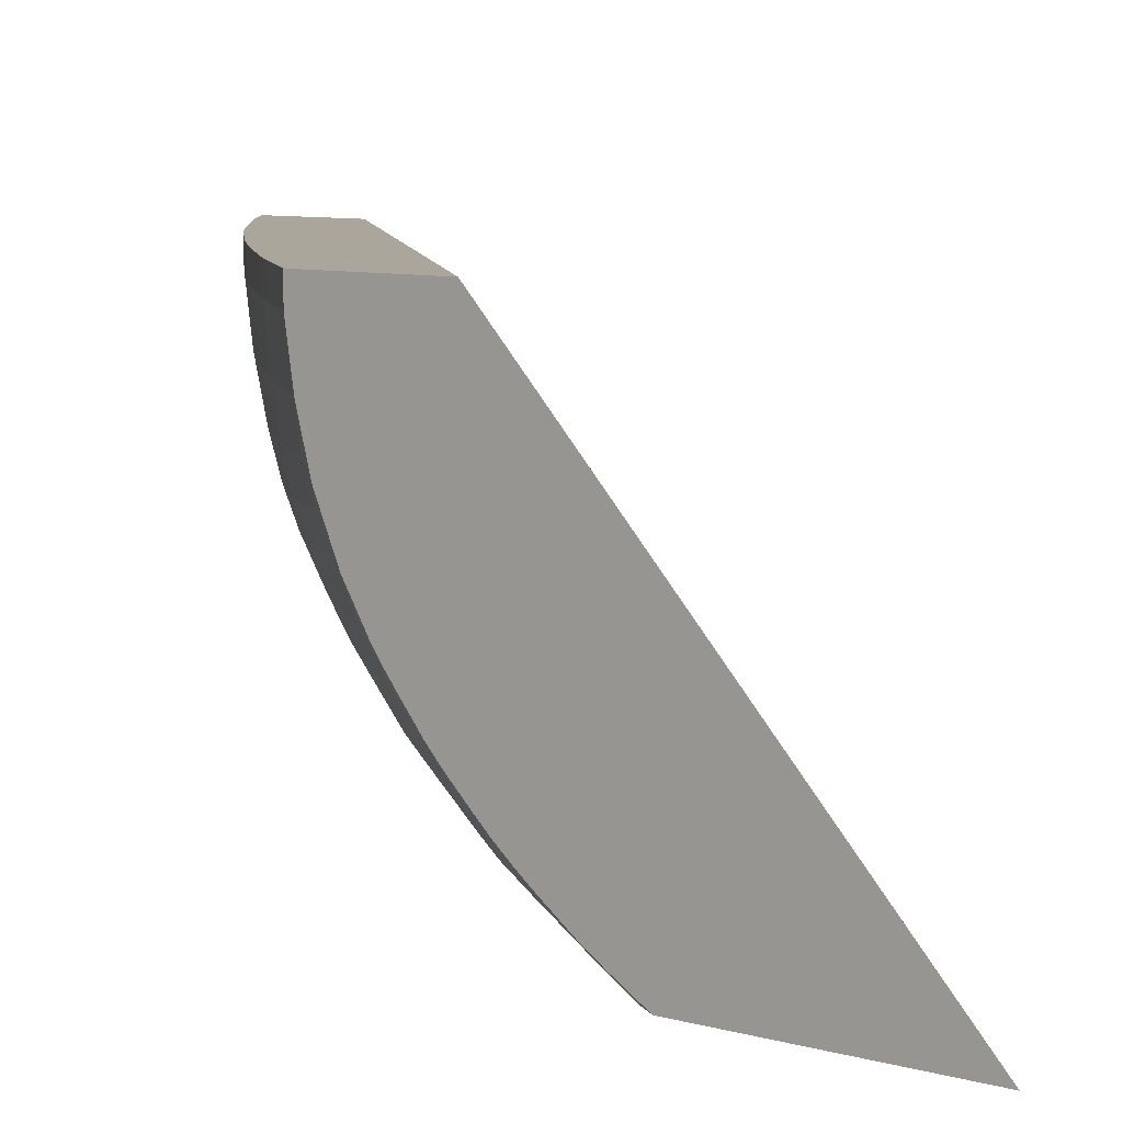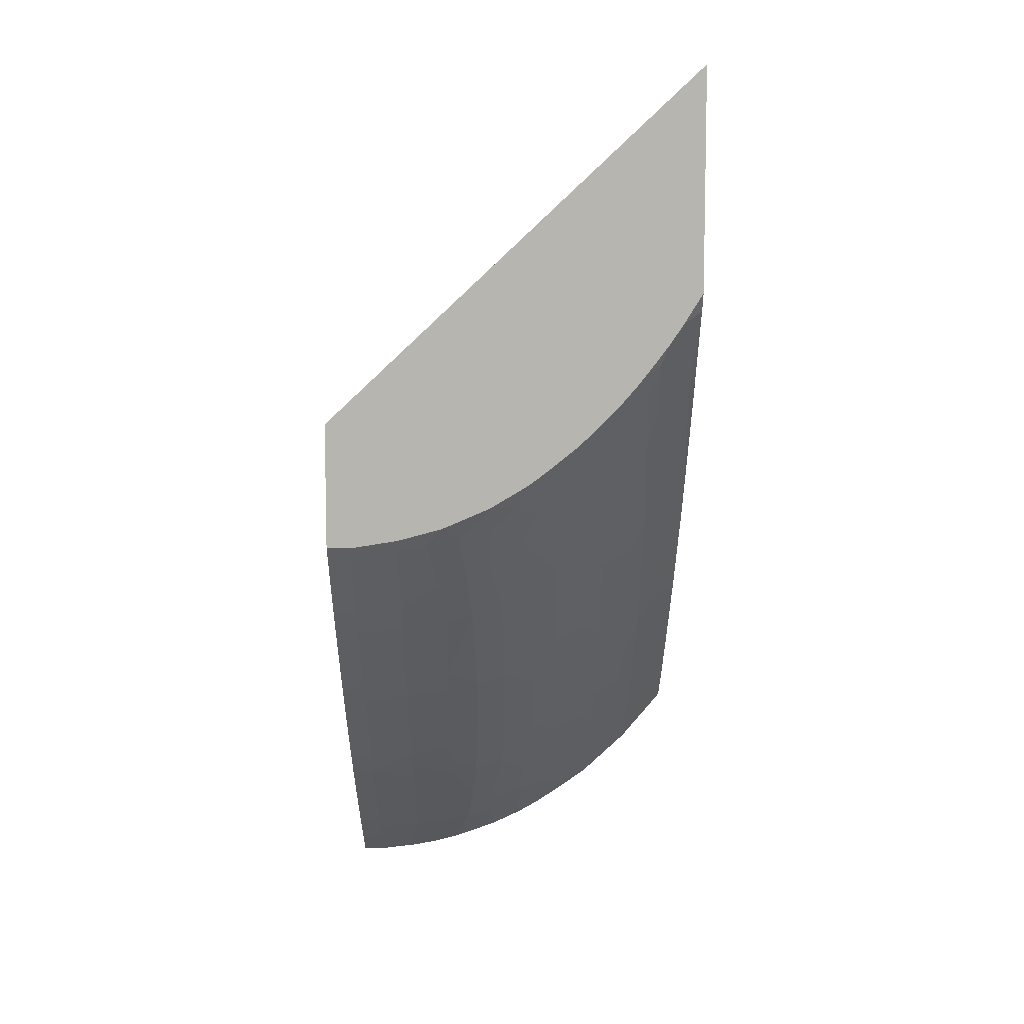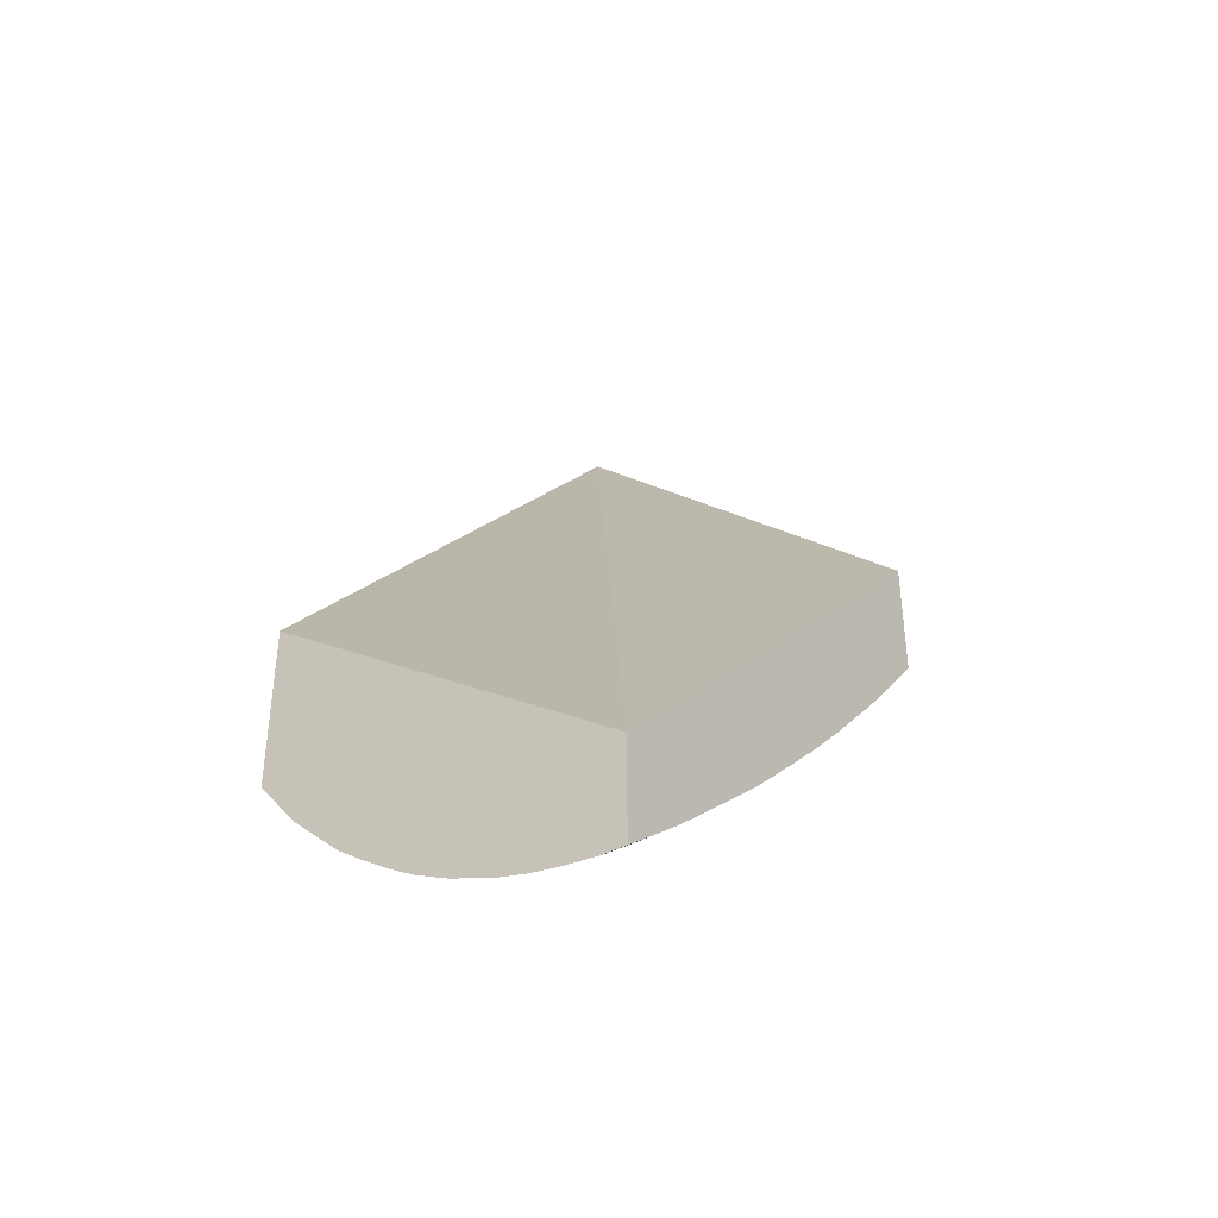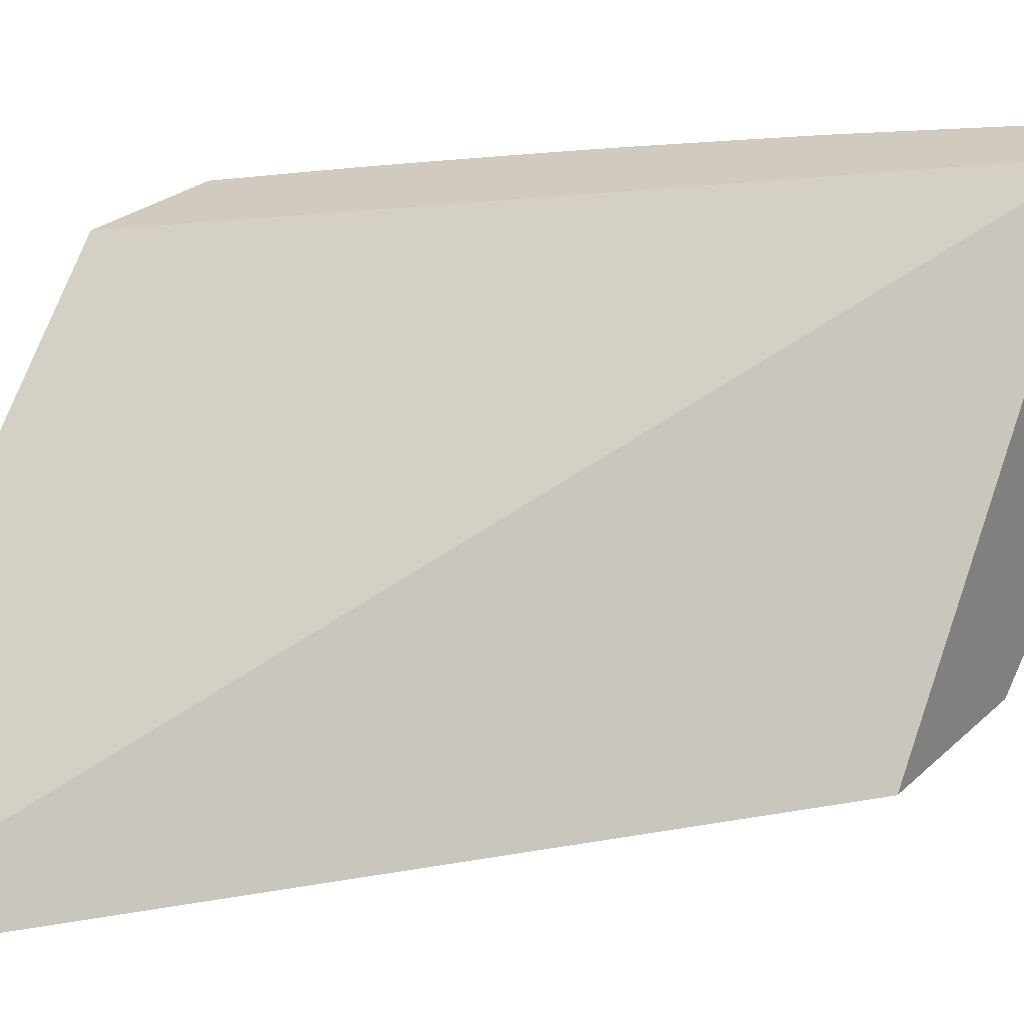
<metadata>
{"format":"obj","ext":"obj","renderer":"f3d","projection":"perspective","resolution":1024,"background":"white","views":[{"elev":7.9,"azim":128.8,"up":"+Z"},{"elev":8.8,"azim":89.7,"up":"+Y"},{"elev":-39.9,"azim":-54.8,"up":"+Y"},{"elev":23.4,"azim":-147.4,"up":"+Z"}]}
</metadata>
<code>
v 0.8538 0.5596 -6.768e-05
v 0.8538 0.5596 -0.008497
v 0.8565 0.5617 -0.008701
v 0.8652 0.5687 -0.008701
v 0.8608 0.5652 -6.768e-05
v 0.8538 0.5968 -6.768e-05
v 0.8538 0.5613 -0.02277
v 0.8555 0.5624 -0.02167
v 0.8758 0.5774 -0.008701
v 0.8652 0.5687 -6.768e-05
v 0.8538 0.6985 -0.139
v 1.034 0.7824 -6.768e-05
v 1.034 0.9121 -0.139
v 0.8538 0.5631 -0.03286
v 0.8543 0.5635 -0.03327
v 0.8621 0.5687 -0.02692
v 0.8745 0.5786 -0.0261
v 0.8758 0.5774 -6.768e-05
v 0.8845 0.5849 -0.008701
v 0.8802 0.5812 -6.768e-05
v 0.8538 0.6353 -0.139
v 1.034 0.7361 -6.768e-05
v 1.034 0.8304 -0.139
v 0.8538 0.5638 -0.03593
v 0.8538 0.5658 -0.04352
v 0.873 0.5798 -0.03796
v 0.8832 0.5861 -0.0261
v 0.8931 0.5948 -0.0261
v 0.8944 0.5936 -0.008701
v 0.8894 0.5892 -6.768e-05
v 0.8845 0.5849 -6.768e-05
v 0.8538 0.6342 -0.1383
v 0.8715 0.6507 -0.139
v 0.8715 0.6506 -0.1389
v 1.028 0.7293 -6.768e-05
v 1.034 0.7361 -0.008701
v 1.034 0.8194 -0.1322
v 1.029 0.8236 -0.139
v 0.8645 0.5744 -0.04365
v 0.8538 0.572 -0.06091
v 0.8711 0.5814 -0.04955
v 0.8812 0.5889 -0.04503
v 0.8912 0.5964 -0.0405
v 0.9018 0.6025 -0.0261
v 0.9031 0.6013 -0.008701
v 0.8988 0.5975 -6.768e-05
v 0.8944 0.5936 -6.768e-05
v 0.8648 0.6404 -0.1354
v 0.8616 0.6254 -0.1252
v 0.8538 0.6162 -0.1232
v 0.8896 0.6674 -0.139
v 0.8807 0.6549 -0.1355
v 0.8909 0.6488 -0.123
v 0.8795 0.6424 -0.1262
v 1.015 0.7148 -6.768e-05
v 1.015 0.7148 -0.008701
v 1.032 0.7337 -0.008701
v 1.03 0.735 -0.0261
v 1.034 0.7389 -0.02639
v 1.034 0.8116 -0.1269
v 1.031 0.8037 -0.1239
v 1.015 0.7847 -0.1251
v 1.008 0.7933 -0.1367
v 1.006 0.7949 -0.139
v 0.8596 0.5766 -0.06091
v 0.8538 0.5778 -0.07317
v 0.8564 0.5792 -0.07211
v 0.8683 0.5837 -0.06091
v 0.8894 0.598 -0.0521
v 0.9093 0.6132 -0.0435
v 0.9116 0.6112 -0.0261
v 0.9129 0.61 -0.008701
v 0.9129 0.61 -6.768e-05
v 0.8547 0.6153 -0.1219
v 0.8538 0.615 -0.1222
v 0.901 0.6732 -0.1348
v 0.896 0.661 -0.1289
v 0.9072 0.6846 -0.139
v 0.9085 0.6659 -0.1232
v 0.9025 0.6543 -0.1177
v 0.8966 0.6429 -0.1117
v 0.8844 0.6372 -0.1172
v 0.8728 0.6321 -0.1224
v 1.012 0.7104 -6.768e-05
v 1.008 0.7061 -0.008701
v 1.014 0.7161 -0.0261
v 1.023 0.7263 -0.0261
v 1.029 0.7363 -0.03737
v 1.034 0.7431 -0.04215
v 1.034 0.8013 -0.1191
v 1.026 0.7921 -0.1195
v 1.01 0.7731 -0.1209
v 1.003 0.7795 -0.1314
v 0.9918 0.7744 -0.1376
v 0.9981 0.7845 -0.139
v 0.8538 0.5812 -0.07915
v 0.8538 0.5835 -0.083
v 0.8636 0.5891 -0.07874
v 0.8748 0.5956 -0.07377
v 0.8784 0.5924 -0.06091
v 0.8871 0.6 -0.06091
v 0.9046 0.6174 -0.0652
v 0.9075 0.6148 -0.05361
v 0.918 0.6211 -0.0435
v 0.9203 0.619 -0.0261
v 0.9216 0.6178 -0.008701
v 0.9216 0.6178 -6.768e-05
v 0.8725 0.615 -0.1049
v 0.8616 0.6118 -0.1116
v 0.8542 0.5983 -0.104
v 0.8538 0.5985 -0.1045
v 0.8907 0.6317 -0.1056
v 0.9136 0.6782 -0.129
v 0.9248 0.7019 -0.139
v 0.9186 0.6905 -0.1349
v 0.9201 0.6716 -0.1179
v 0.9261 0.6832 -0.1233
v 0.9085 0.6486 -0.1061
v 0.926 0.6658 -0.1063
v 1.008 0.7061 -6.768e-05
v 1.004 0.7013 -6.768e-05
v 0.9993 0.6965 -0.008701
v 0.9981 0.6978 -0.0261
v 1.007 0.7075 -0.0261
v 1.013 0.718 -0.04035
v 1.028 0.7382 -0.04898
v 1.034 0.7438 -0.04417
v 1.034 0.7963 -0.1151
v 1.032 0.7854 -0.1079
v 1.021 0.7793 -0.1144
v 1.016 0.7667 -0.1093
v 1.011 0.7551 -0.1038
v 0.9981 0.7459 -0.109
v 0.9899 0.7459 -0.1177
v 0.9937 0.7547 -0.1217
v 0.9987 0.7663 -0.126
v 0.9907 0.7754 -0.139
v 0.9753 0.7559 -0.1383
v 0.8538 0.5914 -0.09466
v 0.8593 0.5941 -0.09237
v 0.8709 0.599 -0.08538
v 0.8819 0.6057 -0.08012
v 0.8985 0.6201 -0.07971
v 0.893 0.6123 -0.07484
v 0.9102 0.6297 -0.0783
v 0.9225 0.6344 -0.06614
v 0.915 0.6246 -0.05987
v 0.9254 0.6317 -0.05454
v 0.9273 0.6299 -0.0435
v 0.9295 0.6277 -0.0261
v 0.9307 0.6265 -0.008701
v 0.9261 0.6221 -6.768e-05
v 0.8971 0.6287 -0.09423
v 0.8764 0.6115 -0.0957
v 0.8644 0.602 -0.09718
v 0.8538 0.5978 -0.1036
v 0.9023 0.637 -0.09906
v 0.9433 0.7007 -0.1232
v 0.9311 0.6956 -0.129
v 0.9413 0.7193 -0.139
v 0.9374 0.7111 -0.1358
v 0.9377 0.6891 -0.118
v 0.9319 0.6773 -0.1121
v 0.9201 0.6542 -0.0993
v 0.9435 0.6831 -0.1064
v 0.9376 0.6715 -0.09953
v 0.9993 0.6965 -6.768e-05
v 0.9912 0.6878 -0.008701
v 0.99 0.6891 -0.0261
v 0.996 0.7 -0.0435
v 1.006 0.7118 -0.0451
v 1.011 0.7199 -0.05195
v 1.033 0.7498 -0.06091
v 1.034 0.751 -0.06091
v 1.034 0.7902 -0.1098
v 1.034 0.7838 -0.1036
v 1.034 0.7783 -0.09813
v 1.027 0.7738 -0.1024
v 1.021 0.7618 -0.09732
v 1.015 0.7501 -0.09219
v 1.007 0.7449 -0.09707
v 0.9976 0.7328 -0.0957
v 0.9942 0.7367 -0.1048
v 0.9831 0.7308 -0.111
v 0.9771 0.7363 -0.1225
v 0.9812 0.7459 -0.126
v 0.9747 0.7564 -0.139
v 0.9687 0.7444 -0.1354
v 0.9586 0.7376 -0.139
v 0.889 0.6158 -0.08645
v 0.9072 0.6325 -0.08746
v 0.9189 0.638 -0.0783
v 0.9278 0.6467 -0.0783
v 0.9401 0.6517 -0.06649
v 0.9327 0.6417 -0.06051
v 0.9429 0.649 -0.05488
v 0.9449 0.647 -0.0435
v 0.936 0.6383 -0.0435
v 0.9382 0.6362 -0.0261
v 0.9307 0.6265 -6.768e-05
v 0.9394 0.6349 -0.008701
v 0.9136 0.6433 -0.09339
v 0.9586 0.7376 -0.1389
v 0.9603 0.7184 -0.1229
v 0.9548 0.7068 -0.1176
v 0.9491 0.6949 -0.112
v 0.9423 0.6669 -0.08793
v 0.9487 0.678 -0.09363
v 0.9605 0.7008 -0.106
v 0.955 0.6892 -0.09933
v 0.9912 0.6878 -6.768e-05
v 0.9869 0.6832 -6.768e-05
v 0.9825 0.6785 -0.008701
v 0.9813 0.6798 -0.0261
v 0.9879 0.6913 -0.0435
v 0.9944 0.7017 -0.05359
v 0.9995 0.7107 -0.06
v 1.009 0.7222 -0.06091
v 1.025 0.7411 -0.06091
v 1.03 0.7529 -0.07212
v 1.034 0.7594 -0.07477
v 1.034 0.7734 -0.09277
v 1.031 0.7686 -0.09084
v 1.027 0.757 -0.08372
v 1.01 0.7385 -0.08513
v 0.9935 0.7201 -0.08652
v 0.9901 0.7241 -0.0957
v 0.9775 0.7186 -0.1056
v 0.9719 0.7247 -0.1172
v 0.9667 0.7297 -0.1262
v 0.9248 0.6497 -0.0877
v 0.9365 0.6551 -0.0783
v 0.9454 0.6638 -0.0783
v 0.9576 0.669 -0.06674
v 0.9503 0.6589 -0.06081
v 0.9604 0.6662 -0.05514
v 0.9536 0.6555 -0.0435
v 0.9558 0.6533 -0.0261
v 0.9394 0.6349 -6.768e-05
v 0.9483 0.6436 -0.008701
v 0.9438 0.6393 -6.768e-05
v 0.9595 0.6844 -0.08772
v 0.9542 0.6726 -0.0783
v 0.9721 0.707 -0.09884
v 0.9784 0.6741 -6.768e-05
v 0.9743 0.6698 -0.008701
v 0.9792 0.6821 -0.0435
v 0.9731 0.6711 -0.0261
v 0.971 0.6734 -0.0435
v 0.9774 0.684 -0.05437
v 0.9747 0.6868 -0.06596
v 0.9917 0.7047 -0.06519
v 1.014 0.7345 -0.07354
v 1.034 0.7622 -0.0788
v 1.02 0.7457 -0.07864
v 1.034 0.7666 -0.08443
v 1.004 0.7273 -0.08004
v 0.9969 0.7162 -0.07492
v 0.989 0.7107 -0.07975
v 0.9766 0.7022 -0.08723
v 0.9805 0.7121 -0.09409
v 0.9625 0.6813 -0.0783
v 0.9793 0.6993 -0.0783
v 0.9675 0.6765 -0.06055
v 0.9623 0.6642 -0.0435
v 0.9644 0.6621 -0.0261
v 0.957 0.6521 -0.008701
v 0.9483 0.6436 -6.768e-05
v 0.9743 0.6698 -6.768e-05
v 0.97 0.6654 -6.768e-05
v 0.9656 0.6608 -0.008701
v 0.957 0.6521 -6.768e-05
v 0.9656 0.6608 -6.768e-05
f 1 2 3
f 1 3 4
f 1 4 5
f 1 5 10
f 1 10 18
f 1 18 20
f 1 20 31
f 1 31 30
f 1 30 47
f 1 47 46
f 1 46 73
f 1 73 107
f 1 107 152
f 1 152 200
f 1 200 239
f 1 239 241
f 1 241 268
f 1 268 272
f 1 272 273
f 1 273 270
f 1 270 269
f 1 269 245
f 1 245 212
f 1 212 211
f 1 211 167
f 1 167 121
f 1 121 120
f 1 120 84
f 1 84 55
f 1 55 35
f 1 35 22
f 1 22 12
f 1 12 6
f 1 6 11
f 1 11 21
f 1 21 32
f 1 32 50
f 1 50 75
f 1 75 111
f 1 111 156
f 1 156 139
f 1 139 97
f 1 97 96
f 1 96 66
f 1 66 40
f 1 40 25
f 1 25 24
f 1 24 14
f 1 14 7
f 1 7 2
f 2 7 8
f 2 8 3
f 3 8 4
f 4 8 9
f 4 9 18
f 4 18 10
f 4 10 5
f 6 12 13
f 6 13 11
f 7 14 15
f 7 15 8
f 8 15 16
f 8 16 17
f 8 17 9
f 9 17 19
f 9 19 20
f 9 20 18
f 11 13 23
f 11 23 38
f 11 38 64
f 11 64 95
f 11 95 137
f 11 137 187
f 11 187 189
f 11 189 160
f 11 160 114
f 11 114 78
f 11 78 51
f 11 51 33
f 11 33 21
f 12 22 36
f 12 36 59
f 12 59 89
f 12 89 127
f 12 127 174
f 12 174 221
f 12 221 254
f 12 254 256
f 12 256 222
f 12 222 177
f 12 177 176
f 12 176 175
f 12 175 128
f 12 128 90
f 12 90 60
f 12 60 37
f 12 37 23
f 12 23 13
f 14 24 15
f 15 24 25
f 15 25 26
f 15 26 17
f 15 17 16
f 17 26 27
f 17 27 19
f 19 27 28
f 19 28 29
f 19 29 30
f 19 30 31
f 19 31 20
f 21 33 34
f 21 34 32
f 22 35 36
f 23 37 38
f 25 39 26
f 25 40 41
f 25 41 39
f 26 41 42
f 26 42 43
f 26 43 28
f 26 28 27
f 26 39 41
f 28 43 44
f 28 44 45
f 28 45 29
f 29 45 46
f 29 46 47
f 29 47 30
f 32 48 49
f 32 49 50
f 32 34 48
f 33 51 34
f 34 51 52
f 34 52 53
f 34 53 54
f 34 54 48
f 35 55 56
f 35 56 57
f 35 57 36
f 36 57 58
f 36 58 59
f 37 60 38
f 38 60 61
f 38 61 62
f 38 62 63
f 38 63 64
f 40 65 41
f 40 66 67
f 40 67 65
f 41 65 68
f 41 68 69
f 41 69 42
f 42 69 43
f 43 69 70
f 43 70 71
f 43 71 44
f 44 71 72
f 44 72 45
f 45 72 46
f 46 72 73
f 48 54 49
f 49 74 50
f 49 54 74
f 50 74 75
f 51 76 77
f 51 77 53
f 51 53 52
f 51 78 76
f 53 77 79
f 53 79 80
f 53 80 81
f 53 81 82
f 53 82 83
f 53 83 54
f 54 83 74
f 55 84 56
f 56 84 85
f 56 85 86
f 56 86 87
f 56 87 58
f 56 58 57
f 58 87 88
f 58 88 59
f 59 88 89
f 60 90 61
f 61 90 91
f 61 91 92
f 61 92 62
f 62 92 93
f 62 93 63
f 63 93 94
f 63 94 95
f 63 95 64
f 65 67 68
f 66 96 67
f 67 96 97
f 67 97 98
f 67 98 99
f 67 99 68
f 68 99 100
f 68 100 69
f 69 100 101
f 69 101 102
f 69 102 103
f 69 103 70
f 70 103 104
f 70 104 105
f 70 105 71
f 71 105 106
f 71 106 72
f 72 106 107
f 72 107 73
f 74 108 109
f 74 109 110
f 74 110 111
f 74 111 75
f 74 83 82
f 74 82 112
f 74 112 108
f 76 78 113
f 76 113 79
f 76 79 77
f 78 114 115
f 78 115 113
f 79 116 80
f 79 113 117
f 79 117 116
f 80 118 81
f 80 116 119
f 80 119 118
f 81 112 82
f 81 118 112
f 84 120 85
f 85 121 122
f 85 122 123
f 85 123 124
f 85 124 86
f 85 120 121
f 86 125 88
f 86 88 87
f 86 124 125
f 88 126 89
f 88 125 126
f 89 126 127
f 90 128 91
f 91 128 129
f 91 129 130
f 91 130 92
f 92 130 131
f 92 131 132
f 92 132 133
f 92 133 134
f 92 134 135
f 92 135 136
f 92 136 93
f 93 136 94
f 94 137 95
f 94 136 138
f 94 138 137
f 97 139 140
f 97 140 141
f 97 141 98
f 98 141 99
f 99 141 142
f 99 142 143
f 99 143 144
f 99 144 102
f 99 102 100
f 100 102 101
f 102 145 146
f 102 146 147
f 102 147 103
f 102 144 145
f 103 147 148
f 103 148 104
f 104 148 149
f 104 149 105
f 105 149 150
f 105 150 106
f 106 150 151
f 106 151 152
f 106 152 107
f 108 112 153
f 108 153 154
f 108 154 155
f 108 155 110
f 108 110 109
f 110 155 140
f 110 140 139
f 110 139 156
f 110 156 111
f 112 118 157
f 112 157 153
f 113 115 117
f 114 158 159
f 114 159 117
f 114 117 115
f 114 160 161
f 114 161 158
f 116 117 162
f 116 162 163
f 116 163 119
f 117 159 158
f 117 158 162
f 118 119 164
f 118 164 157
f 119 163 165
f 119 165 166
f 119 166 164
f 121 167 122
f 122 168 169
f 122 169 123
f 122 167 211
f 122 211 168
f 123 169 170
f 123 170 124
f 124 170 125
f 125 170 171
f 125 171 172
f 125 172 126
f 126 173 174
f 126 174 127
f 126 172 173
f 128 175 129
f 129 176 177
f 129 177 178
f 129 178 131
f 129 131 130
f 129 175 176
f 131 178 132
f 132 178 179
f 132 179 180
f 132 180 181
f 132 181 182
f 132 182 183
f 132 183 133
f 133 183 134
f 134 183 184
f 134 184 185
f 134 185 135
f 135 185 186
f 135 186 136
f 136 186 138
f 137 138 187
f 138 186 188
f 138 188 189
f 138 189 187
f 140 155 141
f 141 155 154
f 141 154 190
f 141 190 143
f 141 143 142
f 143 190 191
f 143 191 145
f 143 145 144
f 145 191 192
f 145 192 146
f 146 192 193
f 146 193 194
f 146 194 195
f 146 195 148
f 146 148 147
f 148 195 196
f 148 196 197
f 148 197 198
f 148 198 149
f 149 198 199
f 149 199 150
f 150 199 201
f 150 201 151
f 151 200 152
f 151 201 239
f 151 239 200
f 153 157 191
f 153 191 154
f 154 191 190
f 157 202 191
f 157 164 202
f 158 161 160
f 158 160 203
f 158 203 204
f 158 204 205
f 158 205 162
f 160 189 203
f 162 165 163
f 162 205 206
f 162 206 165
f 164 166 207
f 164 207 202
f 165 208 166
f 165 206 209
f 165 209 210
f 165 210 208
f 166 208 207
f 168 212 213
f 168 213 214
f 168 214 169
f 168 211 212
f 169 214 247
f 169 247 215
f 169 215 170
f 170 215 216
f 170 216 172
f 170 172 171
f 172 216 217
f 172 217 218
f 172 218 219
f 172 219 173
f 173 220 174
f 173 219 220
f 174 220 221
f 177 222 178
f 178 222 223
f 178 223 179
f 179 223 180
f 180 223 224
f 180 224 225
f 180 225 226
f 180 226 182
f 180 182 181
f 182 226 227
f 182 227 183
f 183 227 228
f 183 228 184
f 184 228 185
f 185 203 188
f 185 188 186
f 185 228 229
f 185 229 204
f 185 204 230
f 185 230 203
f 188 203 189
f 191 202 231
f 191 231 193
f 191 193 192
f 193 231 207
f 193 207 232
f 193 232 194
f 194 232 233
f 194 233 234
f 194 234 235
f 194 235 196
f 194 196 195
f 196 235 236
f 196 236 237
f 196 237 197
f 197 237 238
f 197 238 198
f 198 238 199
f 199 238 201
f 201 238 240
f 201 240 241
f 201 241 239
f 202 207 231
f 203 230 204
f 204 229 205
f 205 229 228
f 205 228 206
f 206 228 209
f 207 208 242
f 207 242 243
f 207 243 233
f 207 233 232
f 208 210 242
f 209 228 210
f 210 228 244
f 210 244 260
f 210 260 242
f 212 245 246
f 212 246 213
f 213 246 214
f 214 246 248
f 214 248 249
f 214 249 247
f 215 247 216
f 216 247 249
f 216 249 250
f 216 250 251
f 216 251 252
f 216 252 217
f 217 252 218
f 218 253 220
f 218 220 219
f 218 252 253
f 220 224 254
f 220 254 221
f 220 253 255
f 220 255 224
f 222 256 223
f 223 256 224
f 224 256 254
f 224 255 225
f 225 255 253
f 225 253 257
f 225 257 226
f 226 257 258
f 226 258 259
f 226 259 260
f 226 260 261
f 226 261 227
f 227 261 228
f 228 261 244
f 233 243 234
f 234 236 235
f 234 243 262
f 234 262 263
f 234 263 251
f 234 251 264
f 234 264 236
f 236 264 250
f 236 250 249
f 236 249 265
f 236 265 237
f 237 265 238
f 238 265 266
f 238 266 267
f 238 267 240
f 240 268 241
f 240 267 272
f 240 272 268
f 242 262 243
f 242 260 262
f 244 261 260
f 245 269 246
f 246 270 271
f 246 271 266
f 246 266 248
f 246 269 270
f 248 266 265
f 248 265 249
f 250 264 251
f 251 263 252
f 252 263 258
f 252 258 253
f 253 258 257
f 258 263 259
f 259 263 260
f 260 263 262
f 266 271 267
f 267 271 273
f 267 273 272
f 270 273 271

</code>
